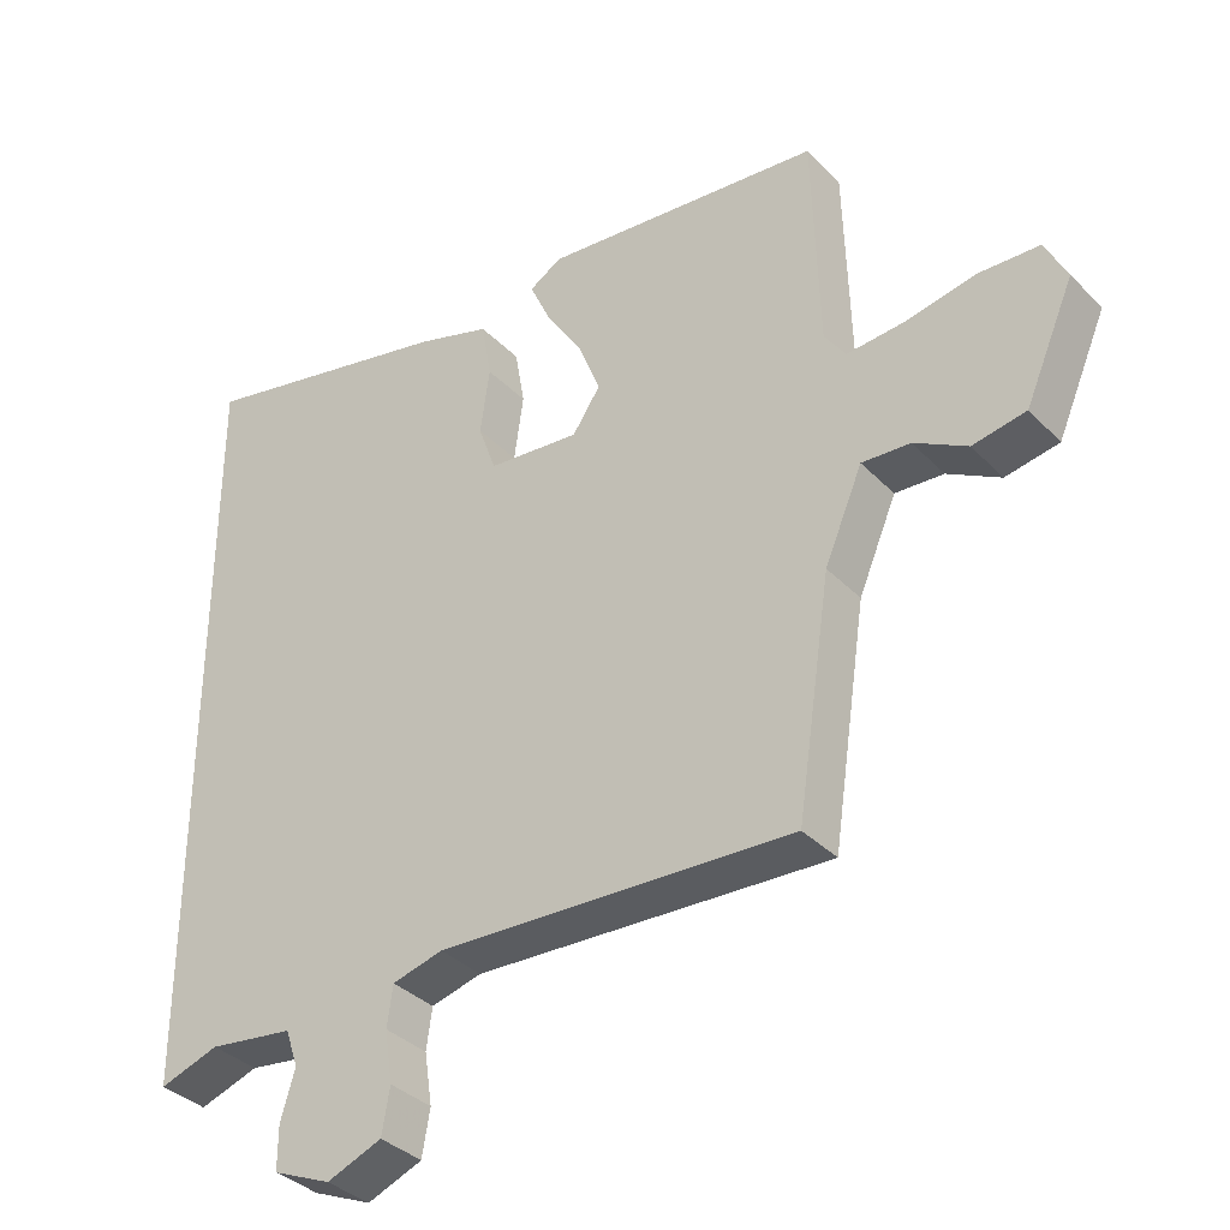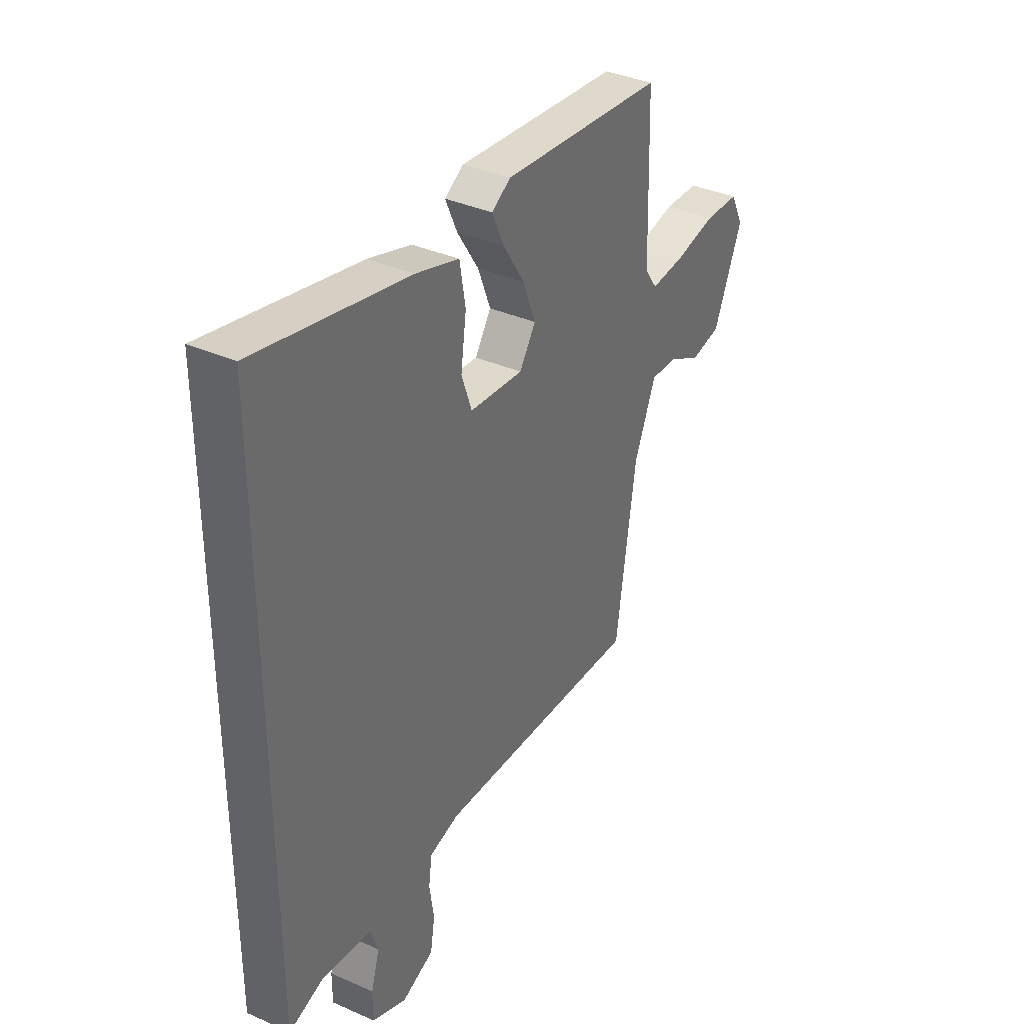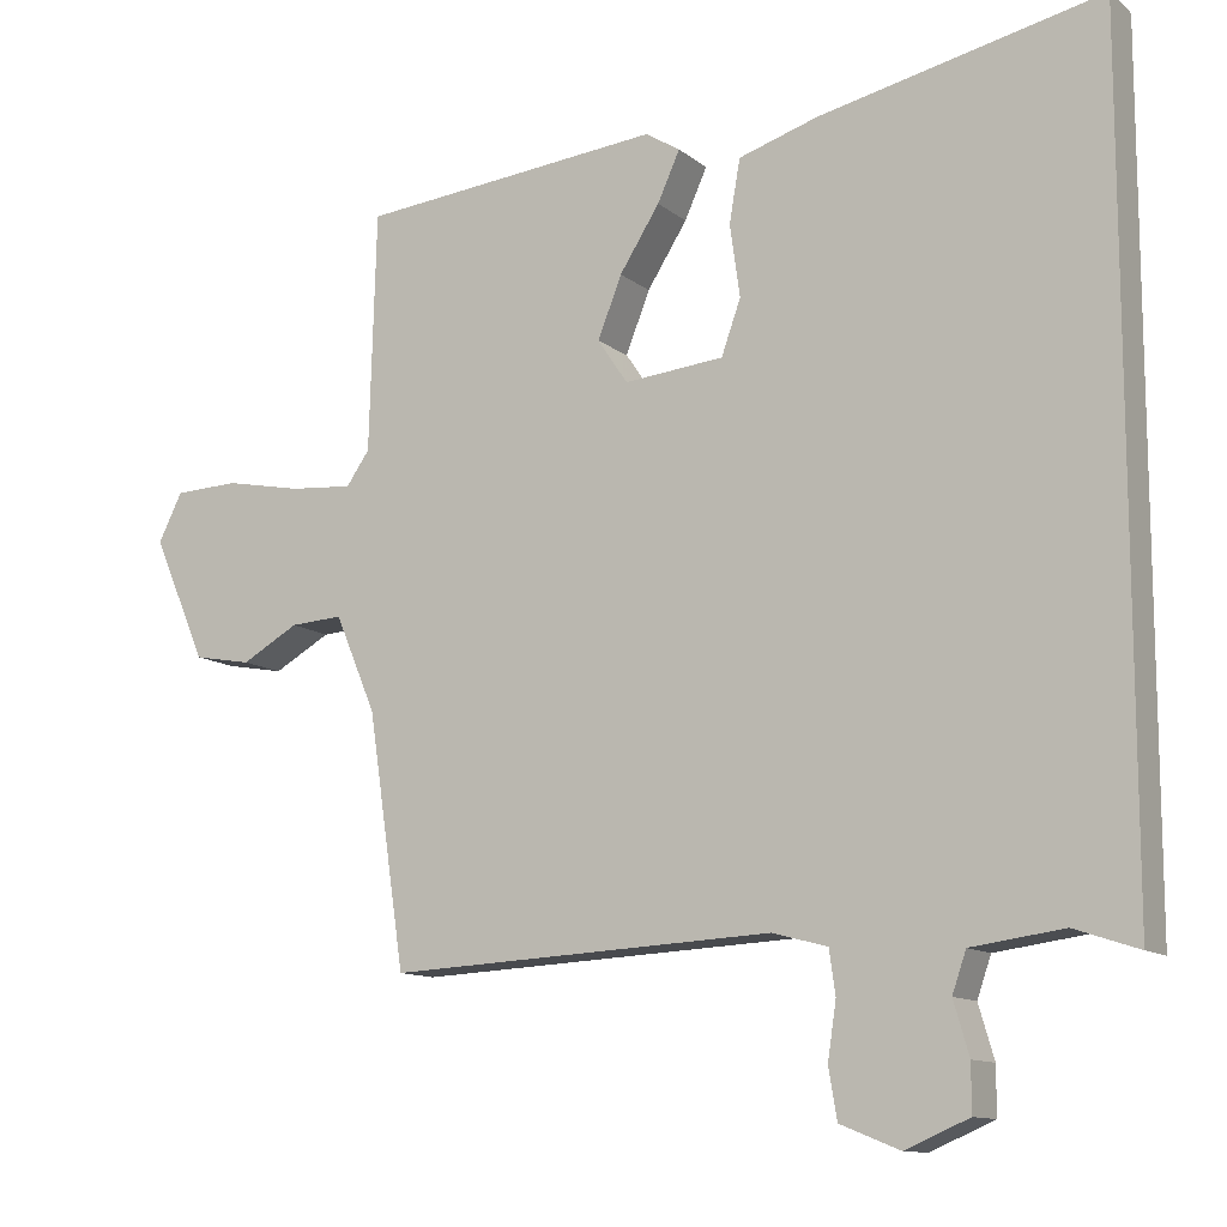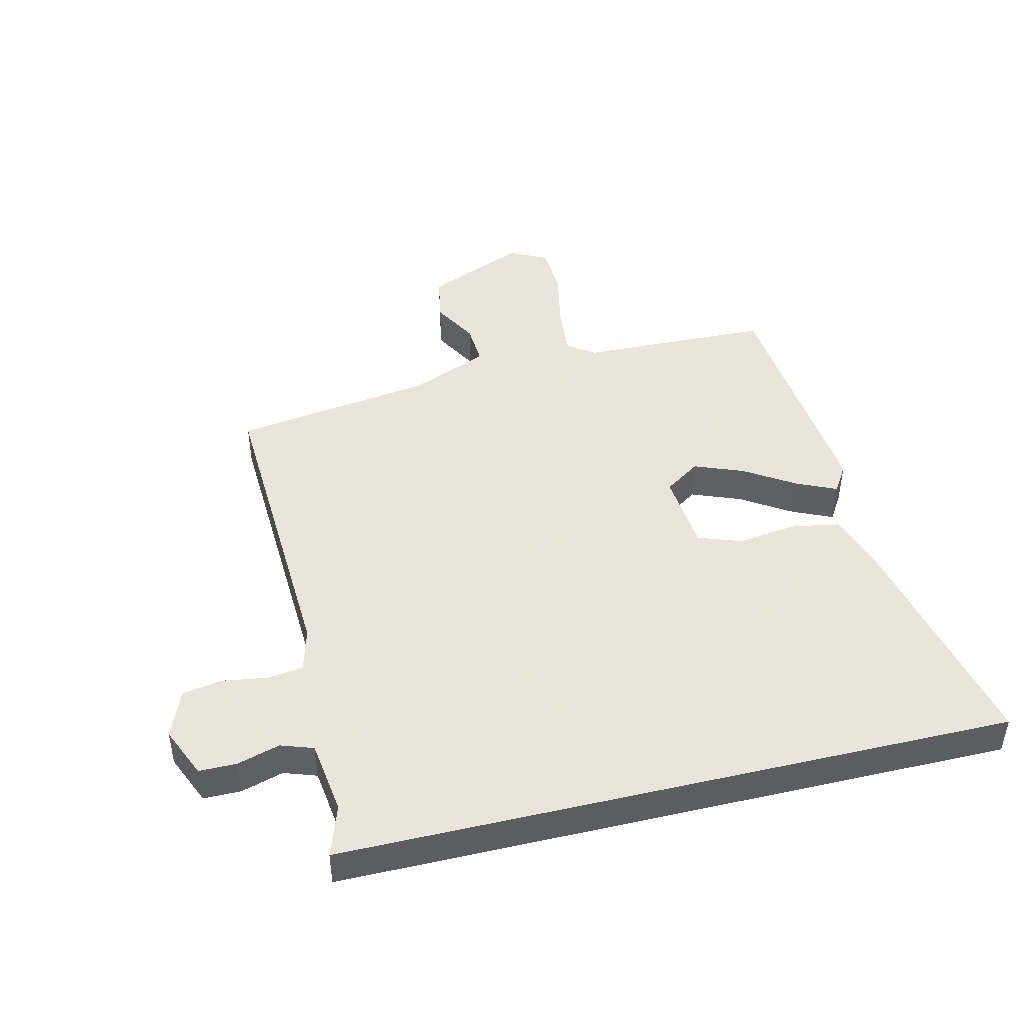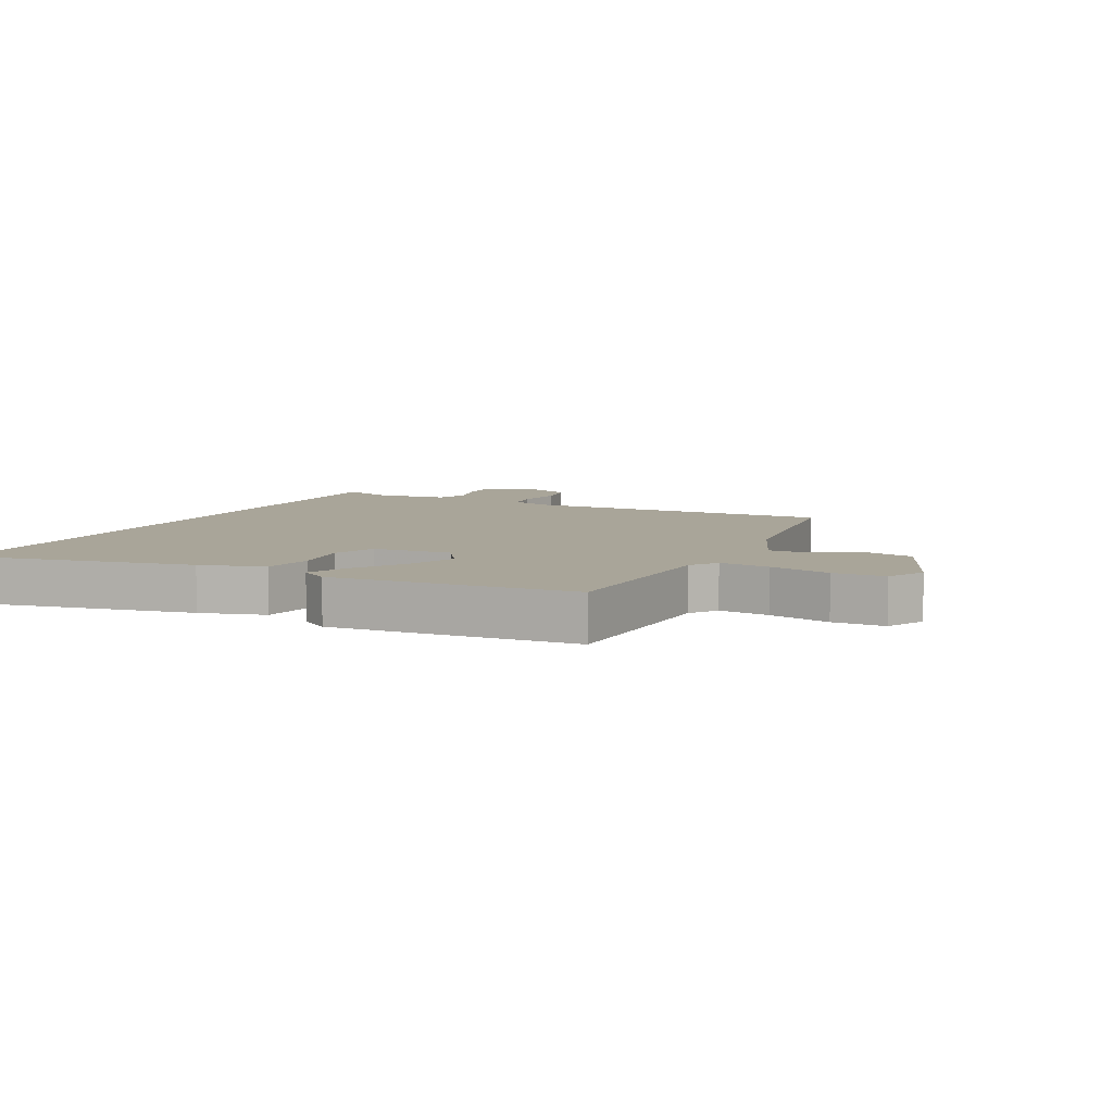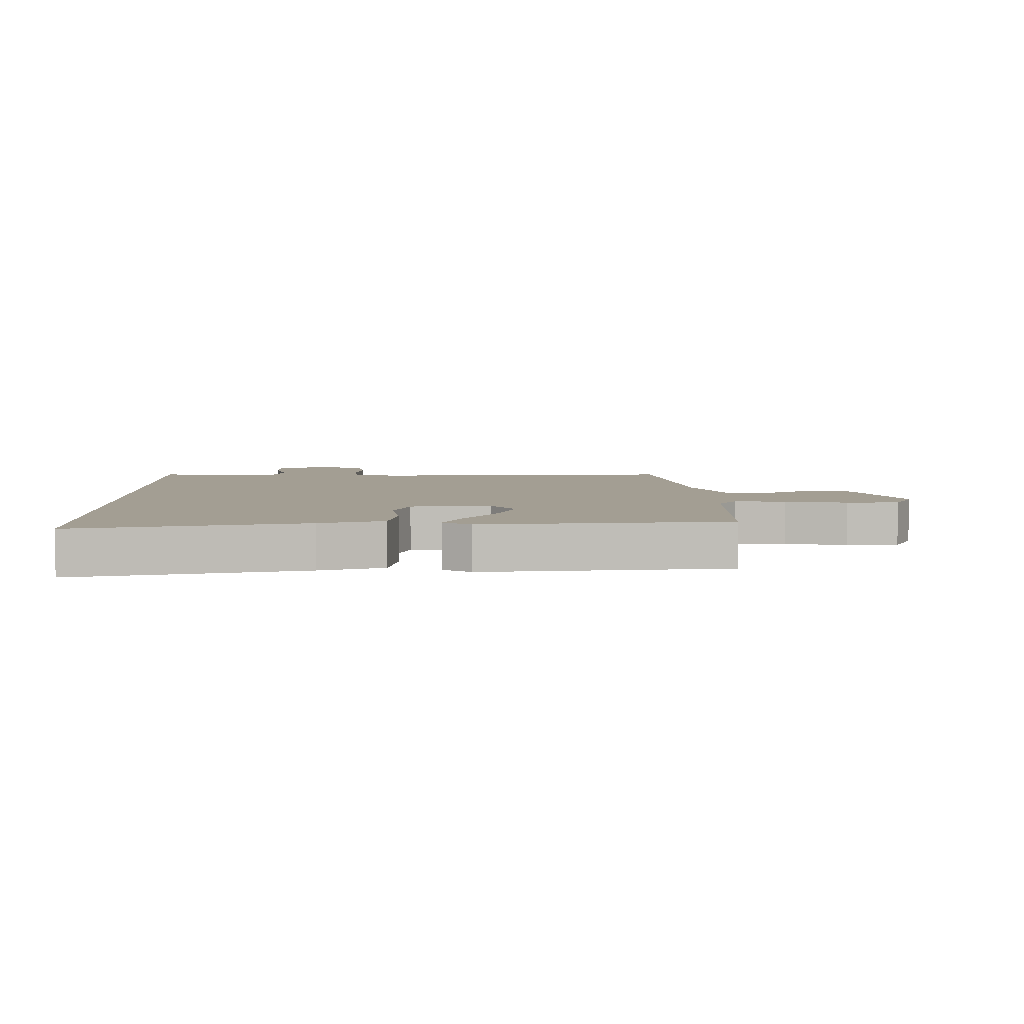
<metadata>
{"format":"obj","ext":"obj","renderer":"f3d","projection":"perspective","resolution":1024,"background":"white","views":[{"elev":-35.6,"azim":37.3,"up":"+Z"},{"elev":36.4,"azim":-60.1,"up":"+Z"},{"elev":-11.8,"azim":-150.4,"up":"+Z"},{"elev":45.5,"azim":-103.5,"up":"+Y"},{"elev":7.4,"azim":27.2,"up":"+Y"},{"elev":5.2,"azim":-0.8,"up":"+Y"}]}
</metadata>
<code>
v 0.437 0.07 -0.5
v -0.062 0.07 -0.476
v -0.133 0.07 -0.495
v -0.141 0.07 -0.552
v -0.13 0.07 -0.625
v -0.141 0.07 -0.689
v -0.218 0.07 -0.72
v -0.3 0.07 -0.685
v -0.3 0.07 -0.624
v -0.28 0.07 -0.556
v -0.298 0.07 -0.504
v -0.417 0.07 -0.488
v -0.5 0.07 -0.516
v -0.5 0.07 0.561
v -0.134 0.07 0.482
v -0.031 0.07 0.45
v -0.017 0.07 0.369
v -0.03 0.07 0.276
v -0.005 0.07 0.206
v 0.124 0.07 0.194
v 0.163 0.07 0.252
v 0.132 0.07 0.331
v 0.08 0.07 0.412
v 0.051 0.07 0.476
v 0.096 0.07 0.504
v 0.489 0.07 0.467
v 0.498 0.07 0.159
v 0.528 0.07 0.116
v 0.61 0.07 0.123
v 0.709 0.07 0.143
v 0.793 0.07 0.14
v 0.824 0.07 0.078
v 0.755 0.07 -0.082
v 0.68 0.07 -0.096
v 0.606 0.07 -0.055
v 0.538 0.07 -0.051
v 0.485 0.07 -0.176
v 0.437 0 -0.5
v -0.062 0 -0.476
v -0.133 0 -0.495
v -0.141 0 -0.552
v -0.13 0 -0.625
v -0.141 0 -0.689
v -0.218 0 -0.72
v -0.3 0 -0.685
v -0.3 0 -0.624
v -0.28 0 -0.556
v -0.298 0 -0.504
v -0.417 0 -0.488
v -0.5 0 -0.516
v -0.5 0 0.561
v -0.134 0 0.482
v -0.031 0 0.45
v -0.017 0 0.369
v -0.03 0 0.276
v -0.005 0 0.206
v 0.124 0 0.194
v 0.163 0 0.252
v 0.132 0 0.331
v 0.08 0 0.412
v 0.051 0 0.476
v 0.096 0 0.504
v 0.489 0 0.467
v 0.498 0 0.159
v 0.528 0 0.116
v 0.61 0 0.123
v 0.709 0 0.143
v 0.793 0 0.14
v 0.824 0 0.078
v 0.755 0 -0.082
v 0.68 0 -0.096
v 0.606 0 -0.055
v 0.538 0 -0.051
v 0.485 0 -0.176
f 32 33 34 35
f 32 35 36
f 29 30 31 32
f 28 29 32 36
f 27 28 36 37
f 22 23 24 25
f 21 22 25 26
f 20 21 26 27
f 15 16 17 18
f 15 18 19
f 12 13 14 15
f 11 12 15 19
f 10 11 19 20
f 4 5 6 7
f 3 4 7 8
f 27 37 1 2
f 20 27 2 3
f 9 10 20
f 3 8 9 20
f 72 71 70 69
f 73 72 69
f 69 68 67 66
f 73 69 66 65
f 74 73 65 64
f 62 61 60 59
f 63 62 59 58
f 64 63 58 57
f 55 54 53 52
f 56 55 52
f 52 51 50 49
f 56 52 49 48
f 57 56 48 47
f 44 43 42 41
f 45 44 41 40
f 39 38 74 64
f 40 39 64 57
f 57 47 46
f 57 46 45 40
f 1 38 39 2
f 2 39 40 3
f 3 40 41 4
f 4 41 42 5
f 5 42 43 6
f 6 43 44 7
f 7 44 45 8
f 8 45 46 9
f 9 46 47 10
f 10 47 48 11
f 11 48 49 12
f 12 49 50 13
f 13 50 51 14
f 14 51 52 15
f 15 52 53 16
f 16 53 54 17
f 17 54 55 18
f 18 55 56 19
f 19 56 57 20
f 20 57 58 21
f 21 58 59 22
f 22 59 60 23
f 23 60 61 24
f 24 61 62 25
f 25 62 63 26
f 26 63 64 27
f 27 64 65 28
f 28 65 66 29
f 29 66 67 30
f 30 67 68 31
f 31 68 69 32
f 32 69 70 33
f 33 70 71 34
f 34 71 72 35
f 35 72 73 36
f 36 73 74 37
f 37 74 38 1

</code>
